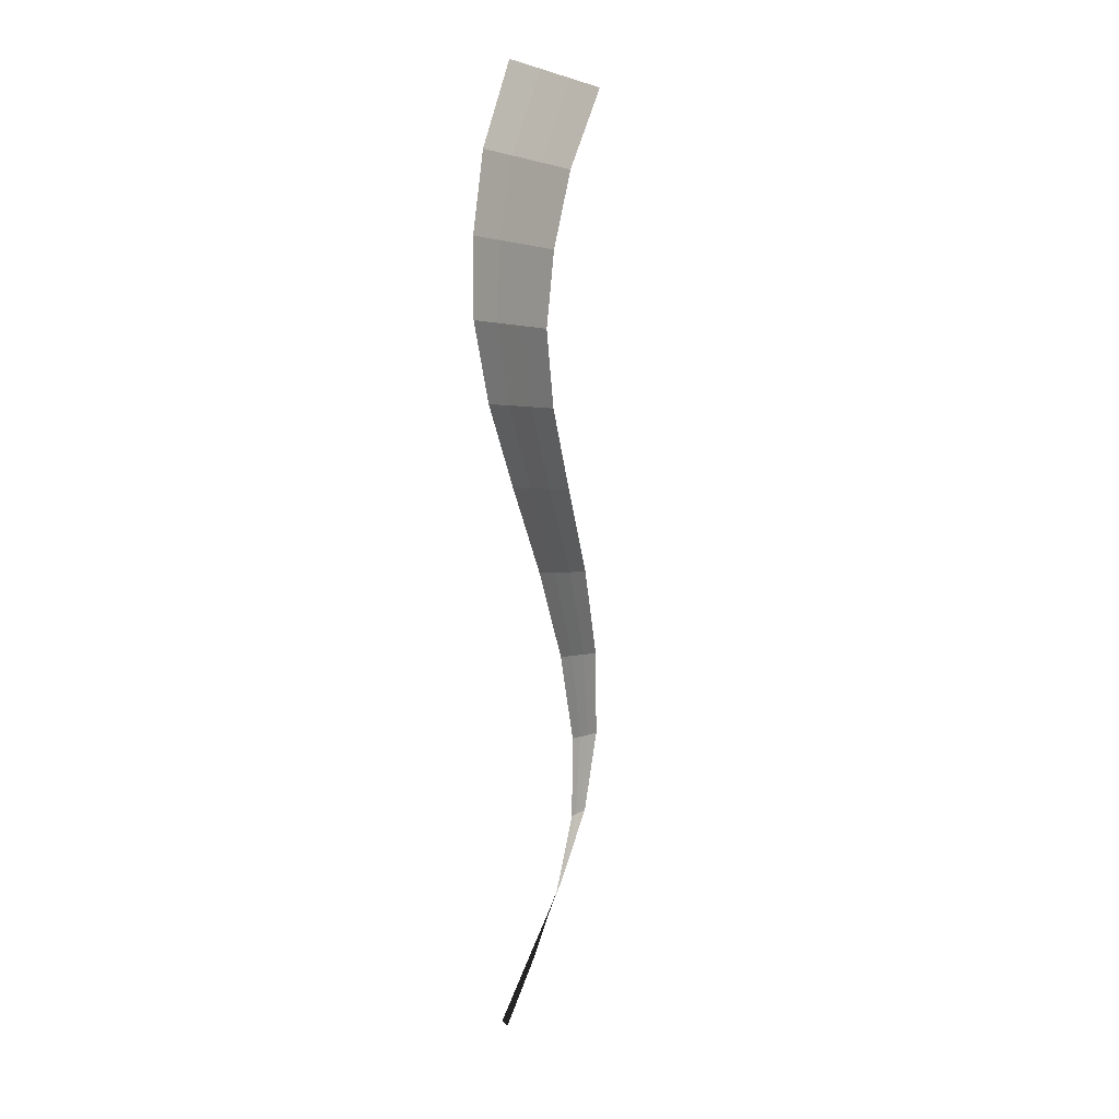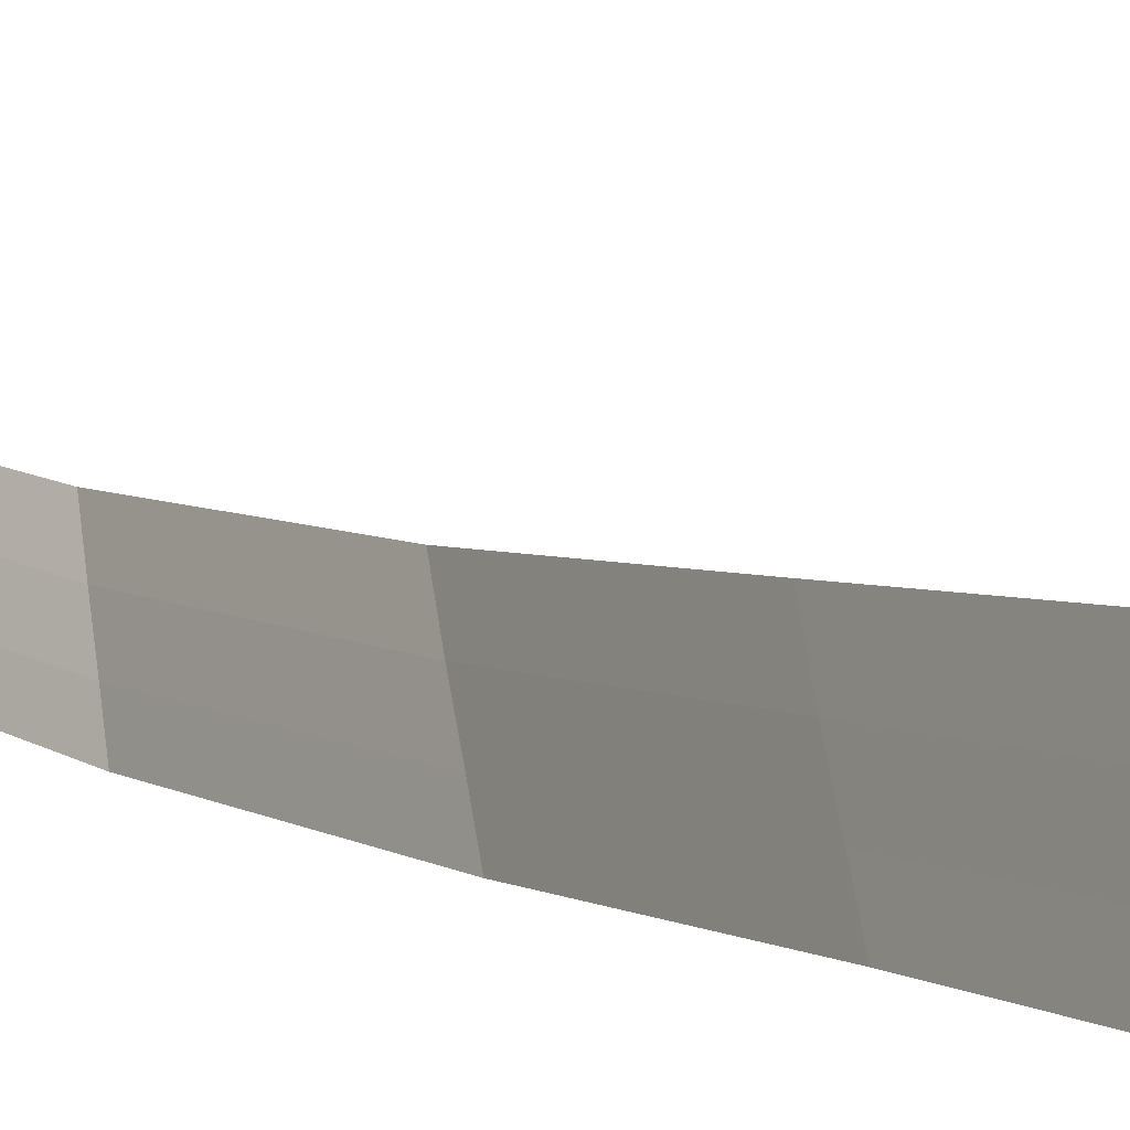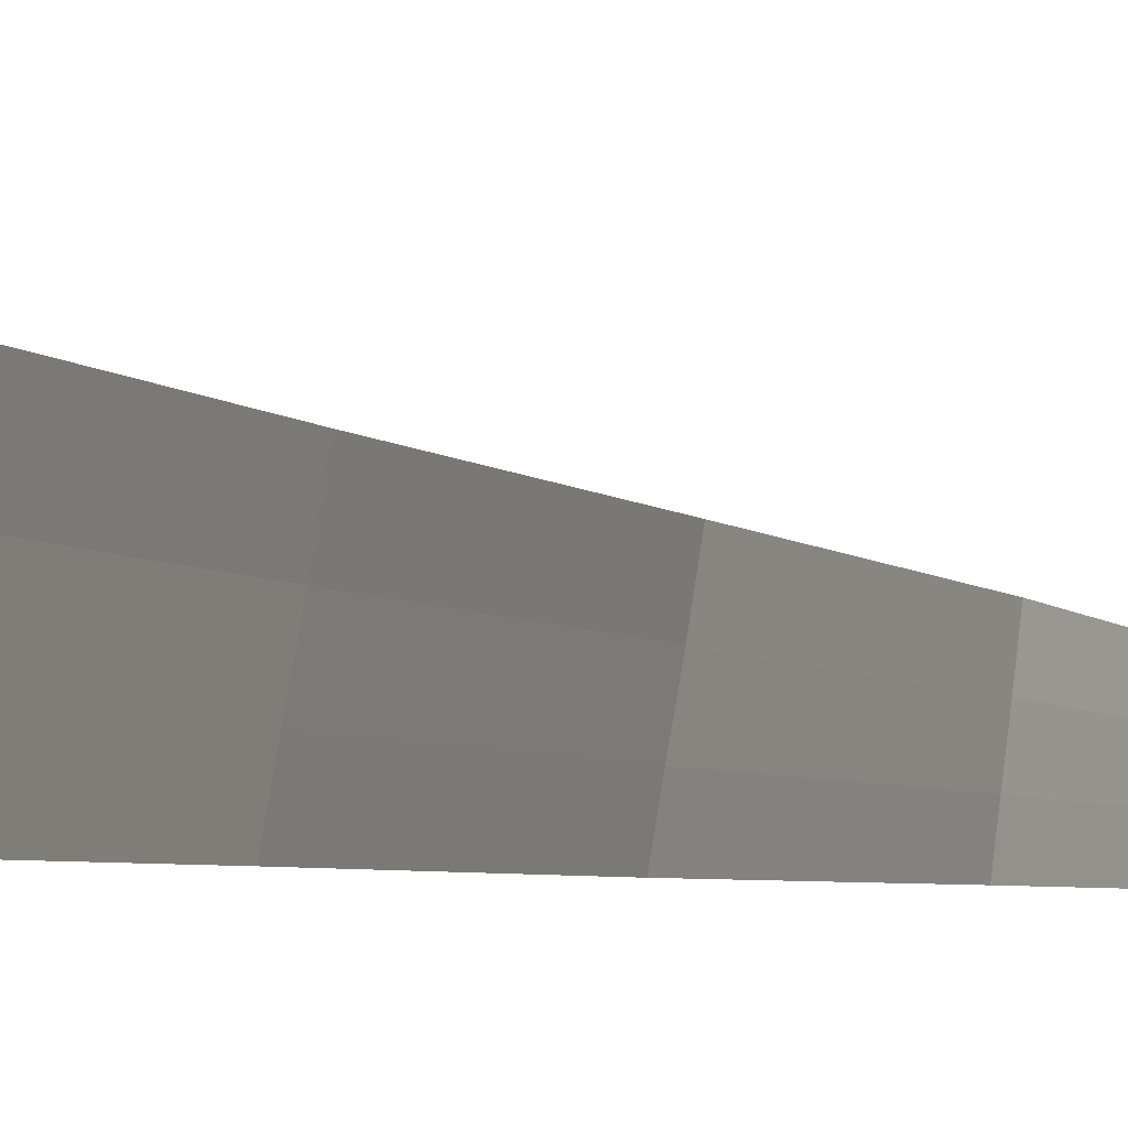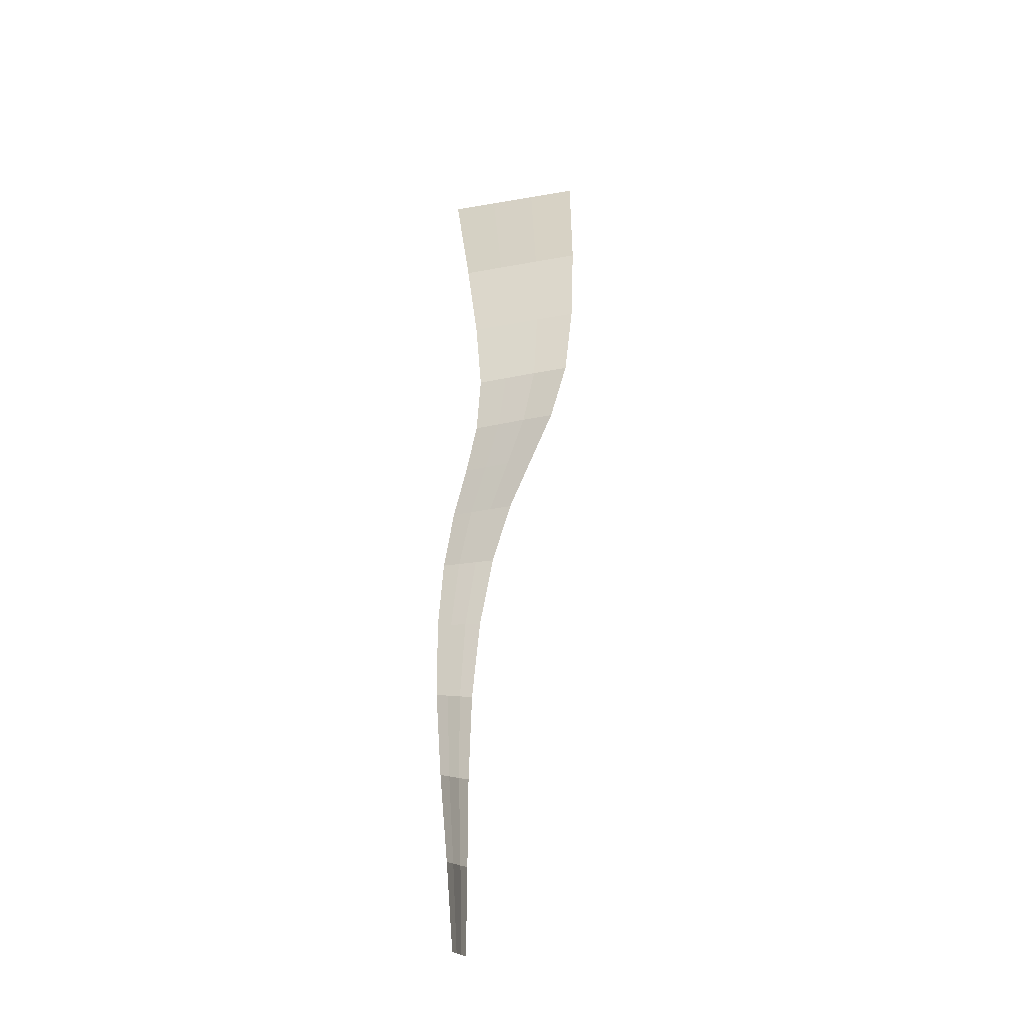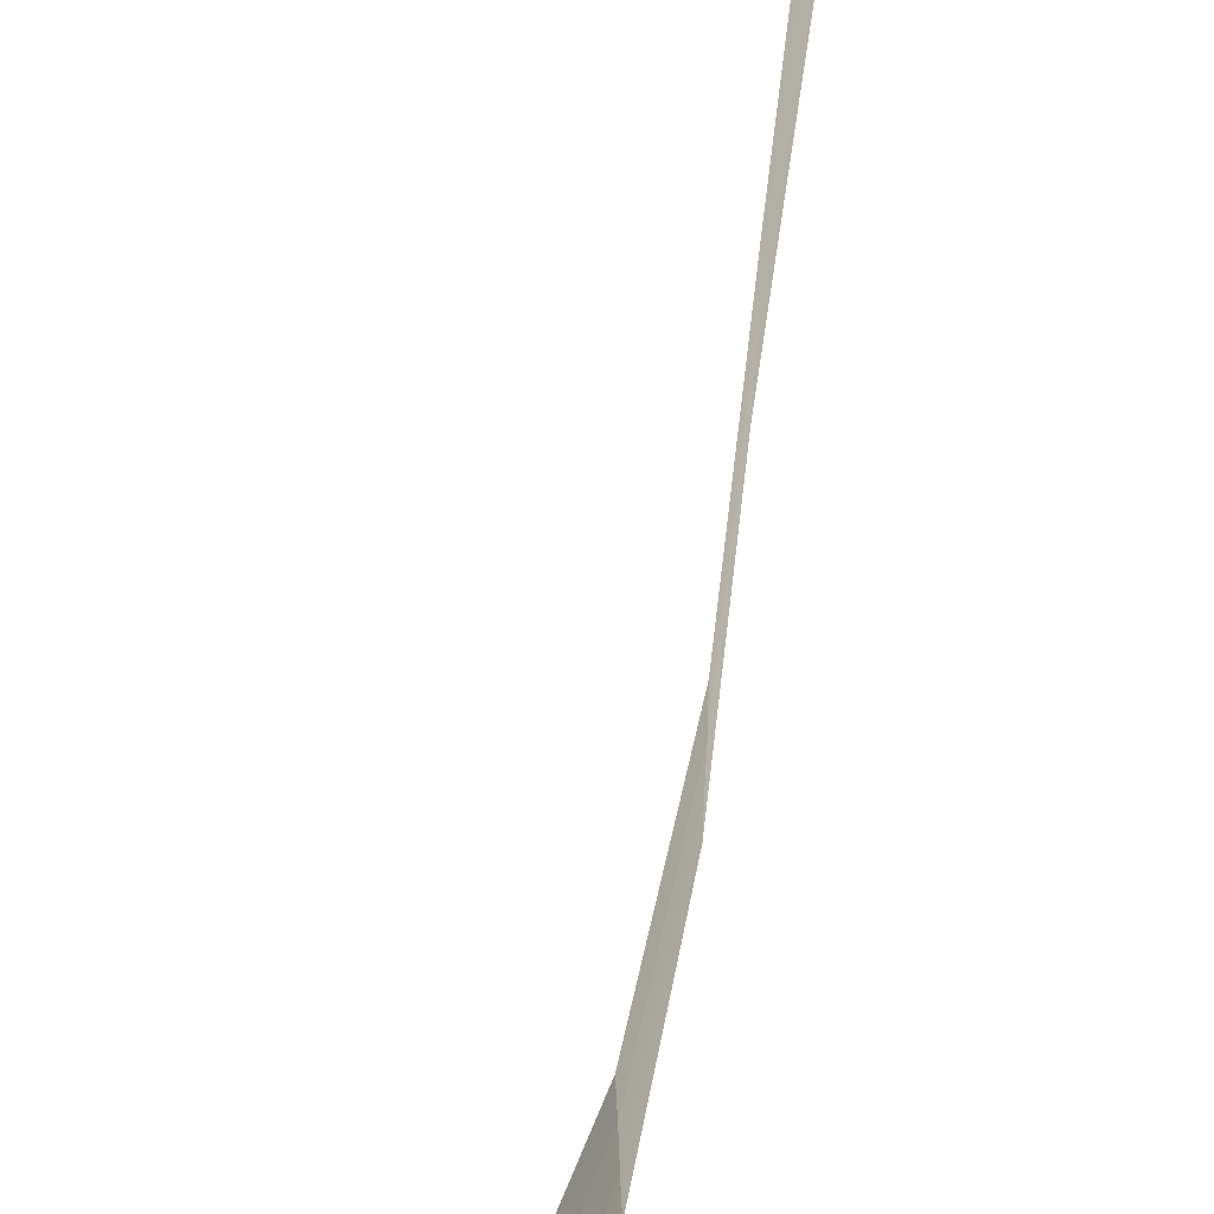
<metadata>
{"format":"obj","ext":"obj","renderer":"f3d","projection":"perspective","resolution":1024,"background":"white","views":[{"elev":11.8,"azim":35.0,"up":"+Z"},{"elev":-25.8,"azim":-141.4,"up":"+Y"},{"elev":-4.2,"azim":36.6,"up":"+Y"},{"elev":-34.0,"azim":111.4,"up":"+Z"},{"elev":-56.7,"azim":-26.6,"up":"+Y"}]}
</metadata>
<code>
v -0.1349 3.945 0.6173
v 0.0077 4.006 1.013
v -0.1143 3.93 0.6194
v 0.0305 3.979 1.016
v 0.1736 4.024 1.414
v 0.1538 4.067 1.408
v 0.2735 4.063 1.812
v 0.2603 4.124 1.804
v 0.2974 4.097 2.212
v 0.2928 4.176 2.2
v 0.2485 4.129 2.611
v 0.2525 4.228 2.597
v 0.1387 4.164 3.01
v 0.1494 4.286 2.993
v -0.0128 4.205 3.408
v 0.0011 4.354 3.387
v -0.1582 4.248 3.806
v -0.1441 4.425 3.781
v -0.2425 4.285 4.205
v -0.2304 4.489 4.176
v -0.2287 4.313 4.605
v -0.2199 4.539 4.573
v -0.153 4.337 5.005
v -0.1477 4.581 4.971
v -0 4.367 5.405
v -0 4.622 5.369
v -0.1592 4.103 5.038
v -0 4.116 5.441
v -0.1645 3.878 5.07
v -0 3.869 5.475
v -0.2392 4.101 4.635
v -0.248 3.904 4.662
v -0.153 4.337 5.005
v -0.2287 4.313 4.605
v -0.2425 4.285 4.205
v -0.2567 4.098 4.231
v -0.2688 3.929 4.255
v -0.248 3.904 4.662
v -0.1748 4.085 3.829
v -0.1889 3.939 3.849
v -0.2425 4.285 4.205
v -0.1582 4.248 3.806
v -0.0128 4.205 3.408
v -0.0292 4.066 3.428
v -0.0432 3.94 3.446
v -0.1889 3.939 3.849
v 0.126 4.047 3.026
v 0.1153 3.939 3.042
v -0.0128 4.205 3.408
v 0.1387 4.164 3.01
v 0.2485 4.129 2.611
v 0.2437 4.032 2.625
v 0.2397 3.942 2.637
v 0.1153 3.939 3.042
v 0.3028 4.019 2.223
v 0.3074 3.947 2.233
v 0.2485 4.129 2.611
v 0.2974 4.097 2.212
v 0.2735 4.063 1.812
v 0.289 4.003 1.821
v 0.3022 3.948 1.829
v 0.3074 3.947 2.233
v 0.1969 3.981 1.42
v 0.2167 3.942 1.425
v 0.2735 4.063 1.812
v 0.1736 4.024 1.414
v 0.0305 3.979 1.016
v 0.0573 3.952 1.02
v 0.0802 3.927 1.024
v 0.2167 3.942 1.425
v -0.0899 3.915 0.6215
v -0.0693 3.901 0.6235
v 0.0305 3.979 1.016
v -0.1143 3.93 0.6194
g Group_001
f 1 2 4 3
f 4 2 6 5
f 5 6 8 7
f 7 8 10 9
f 9 10 12 11
f 11 12 14 13
f 13 14 16 15
f 15 16 18 17
f 17 18 20 19
f 19 20 22 21
f 21 22 24 23
f 23 24 26 25
f 23 25 28 27
f 27 28 30 29
f 27 29 32 31
f 27 31 34 33
f 34 31 36 35
f 36 31 38 37
f 36 37 40 39
f 36 39 42 41
f 42 39 44 43
f 44 39 46 45
f 44 45 48 47
f 44 47 50 49
f 50 47 52 51
f 52 47 54 53
f 52 53 56 55
f 52 55 58 57
f 58 55 60 59
f 60 55 62 61
f 60 61 64 63
f 60 63 66 65
f 66 63 68 67
f 68 63 70 69
f 68 69 72 71
f 68 71 74 73

</code>
